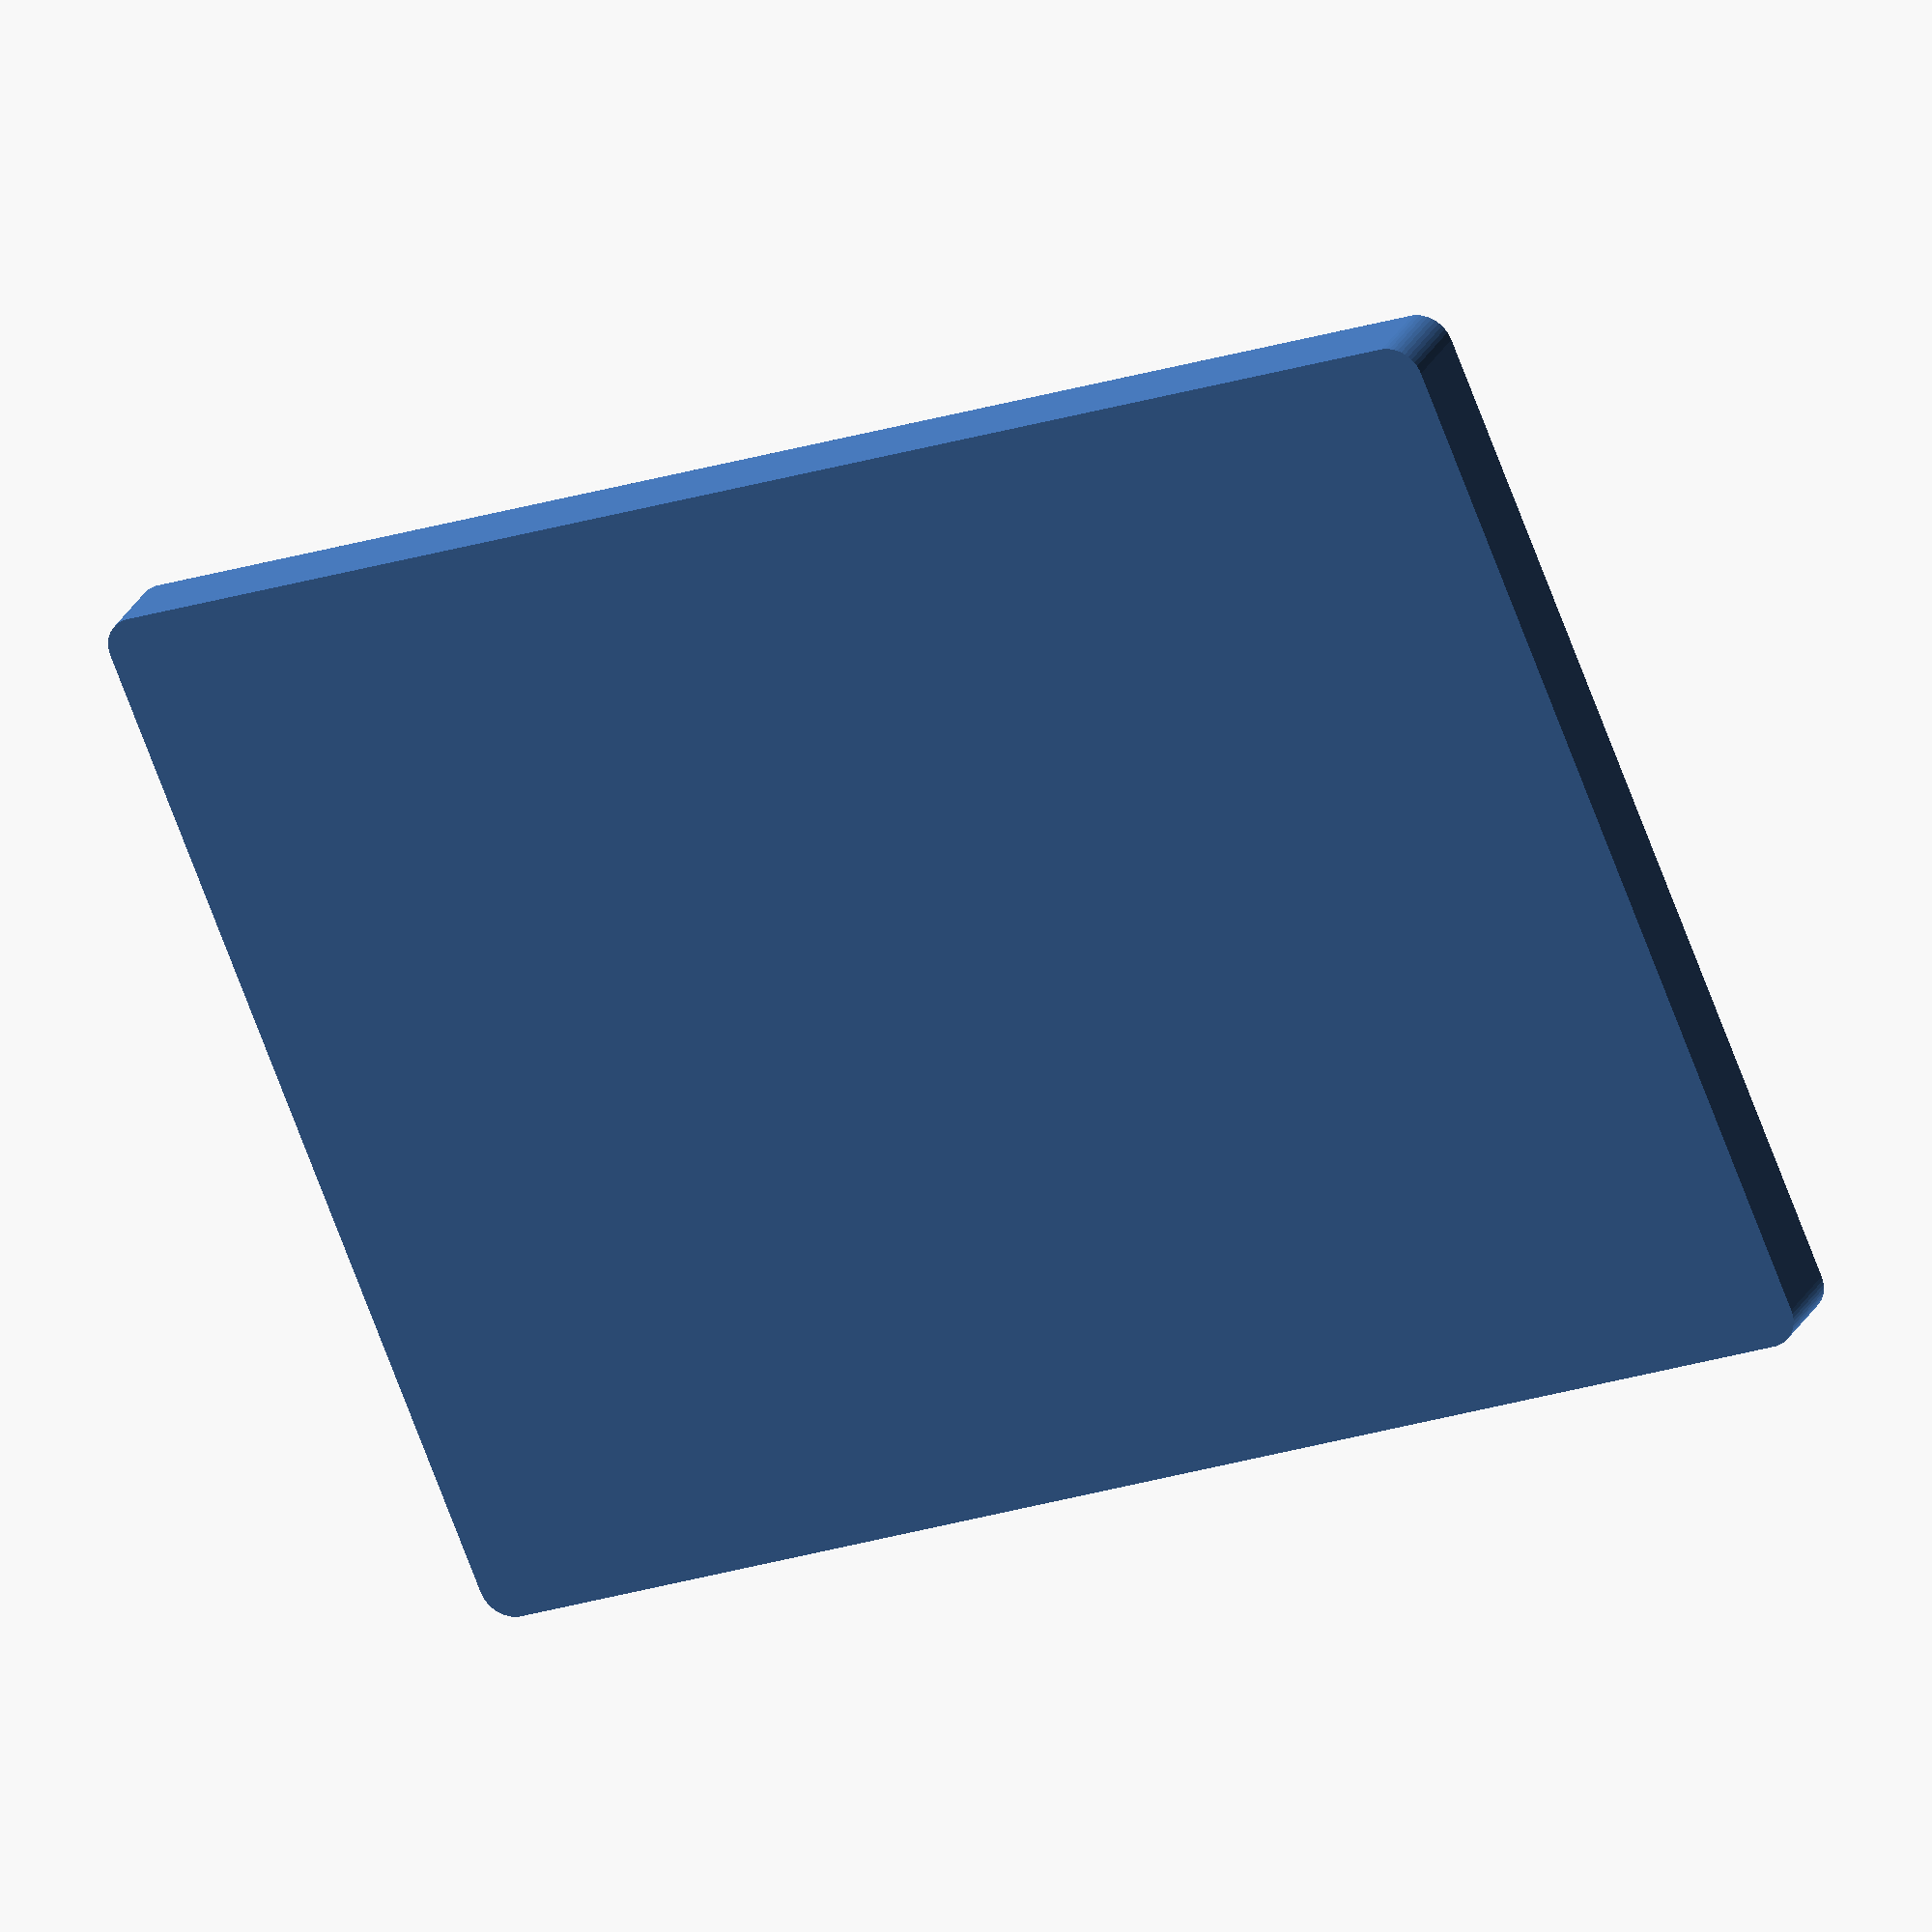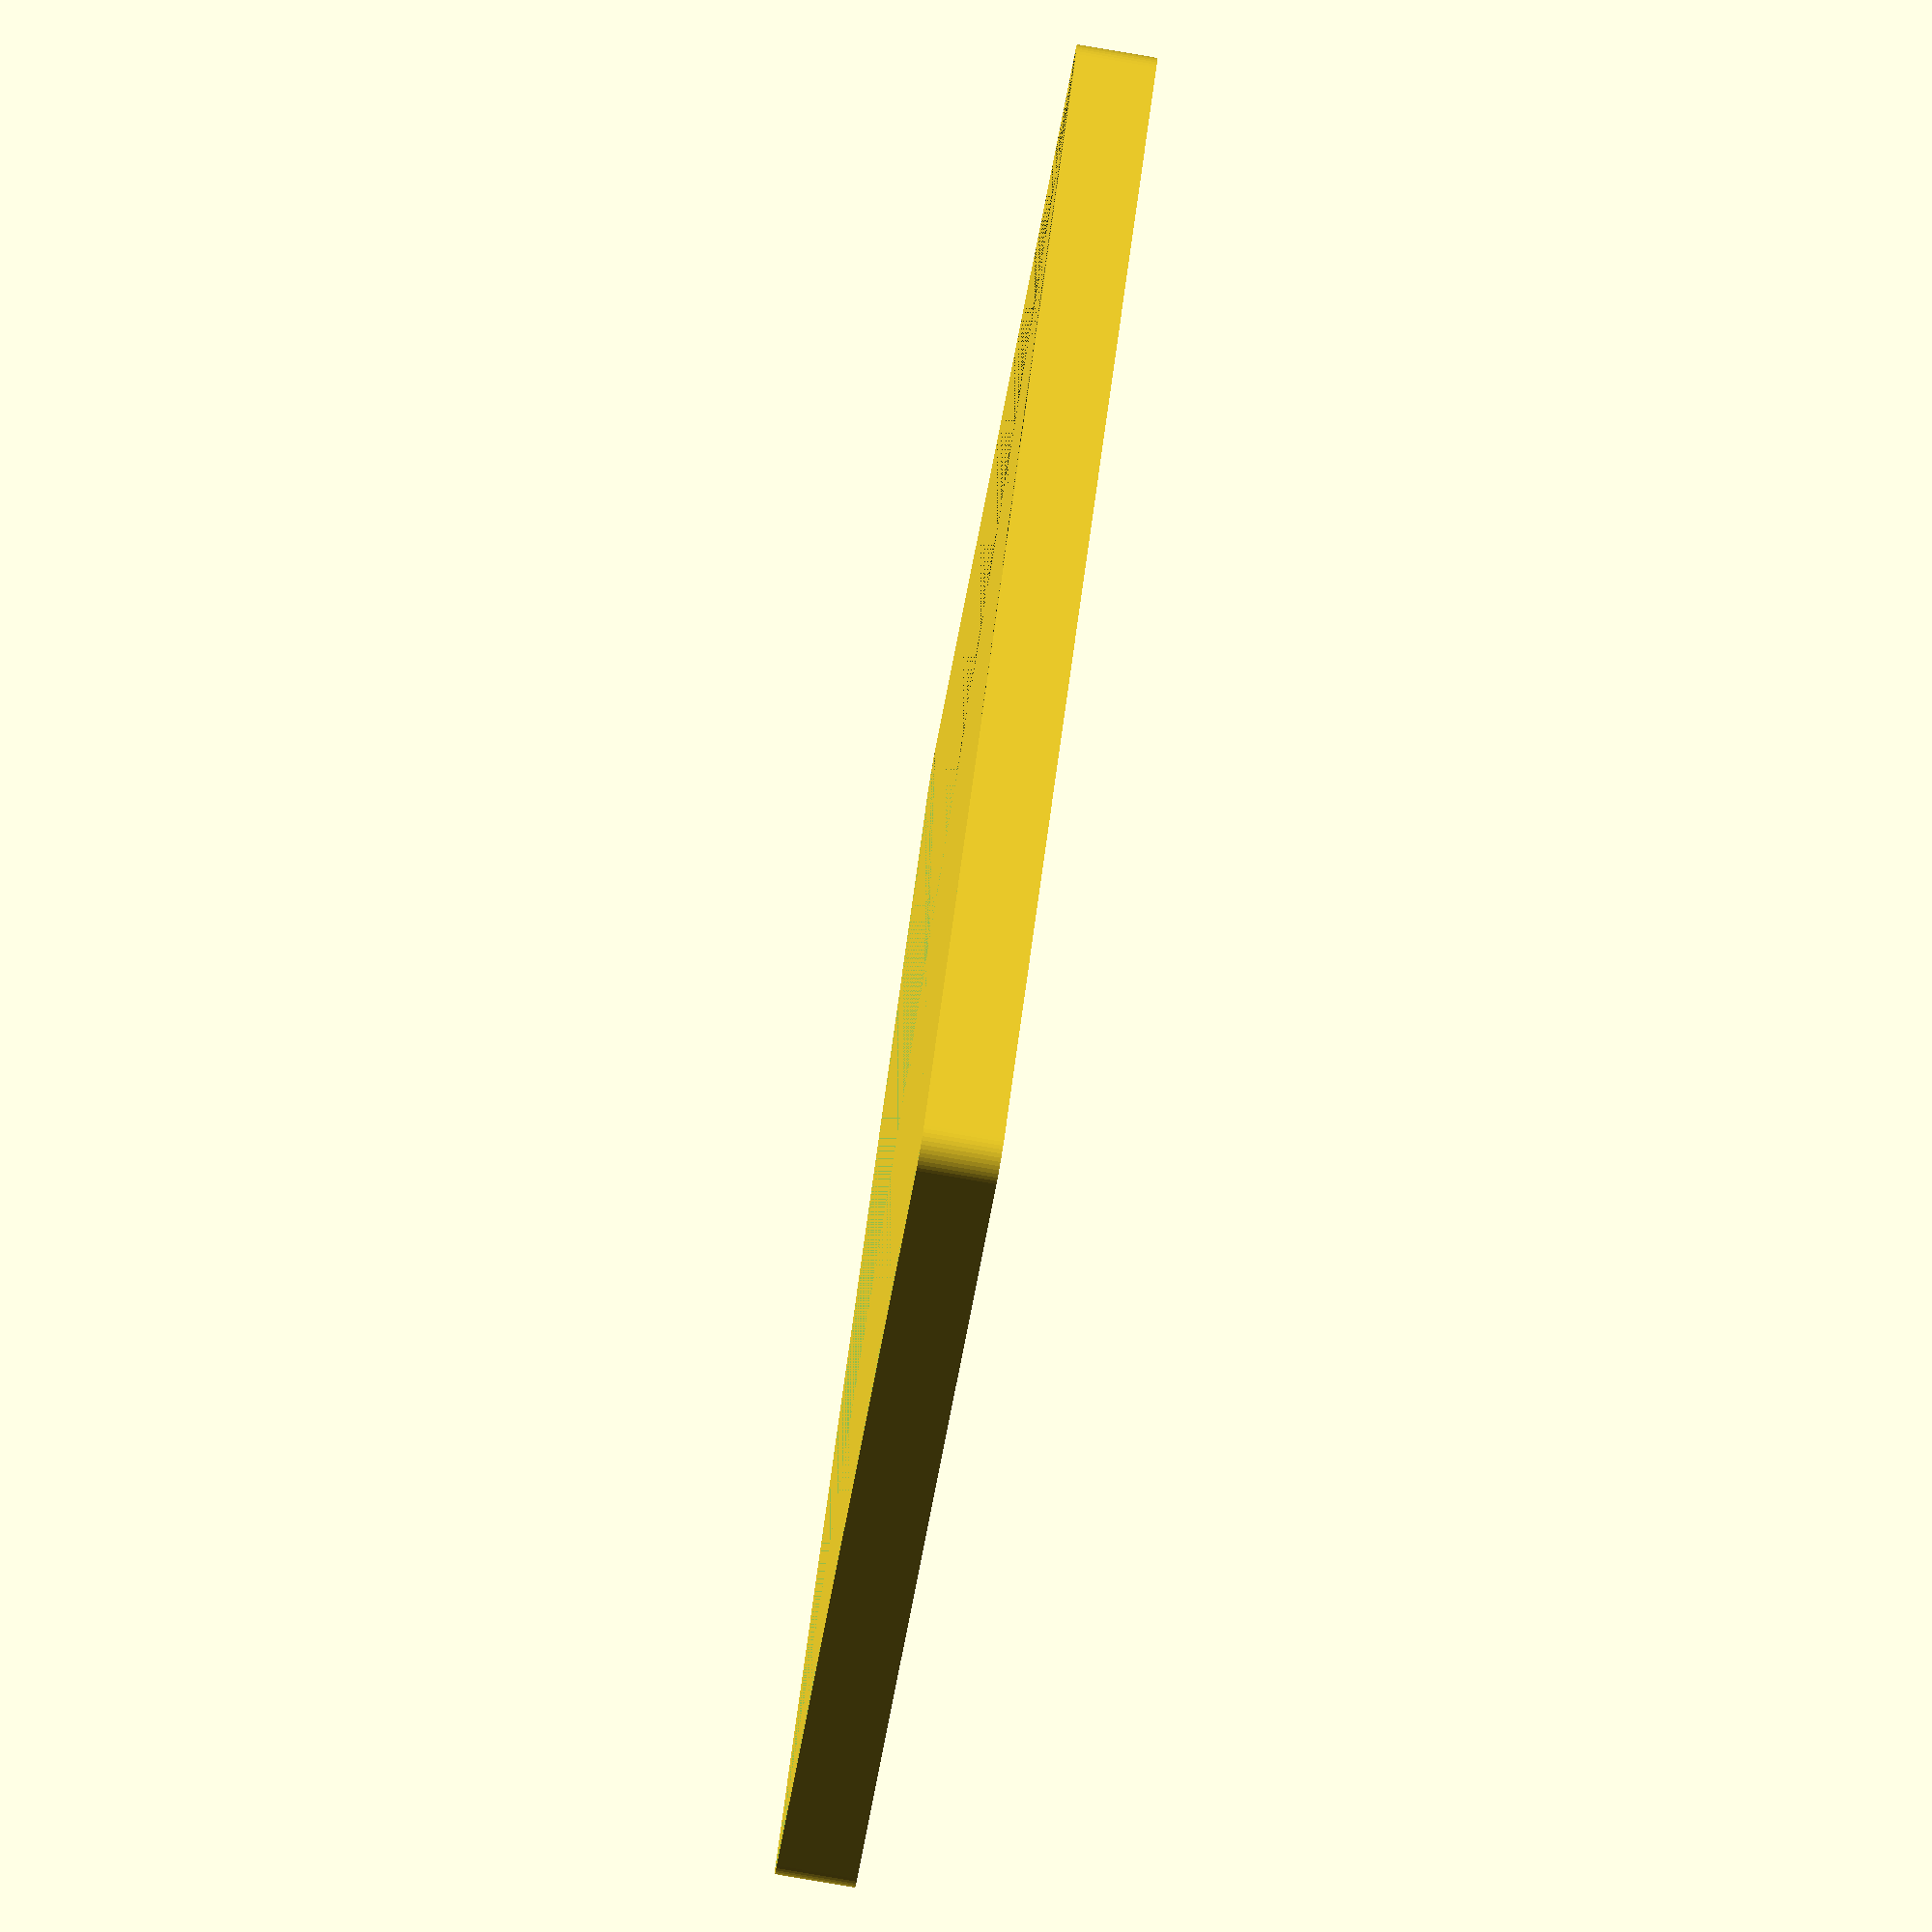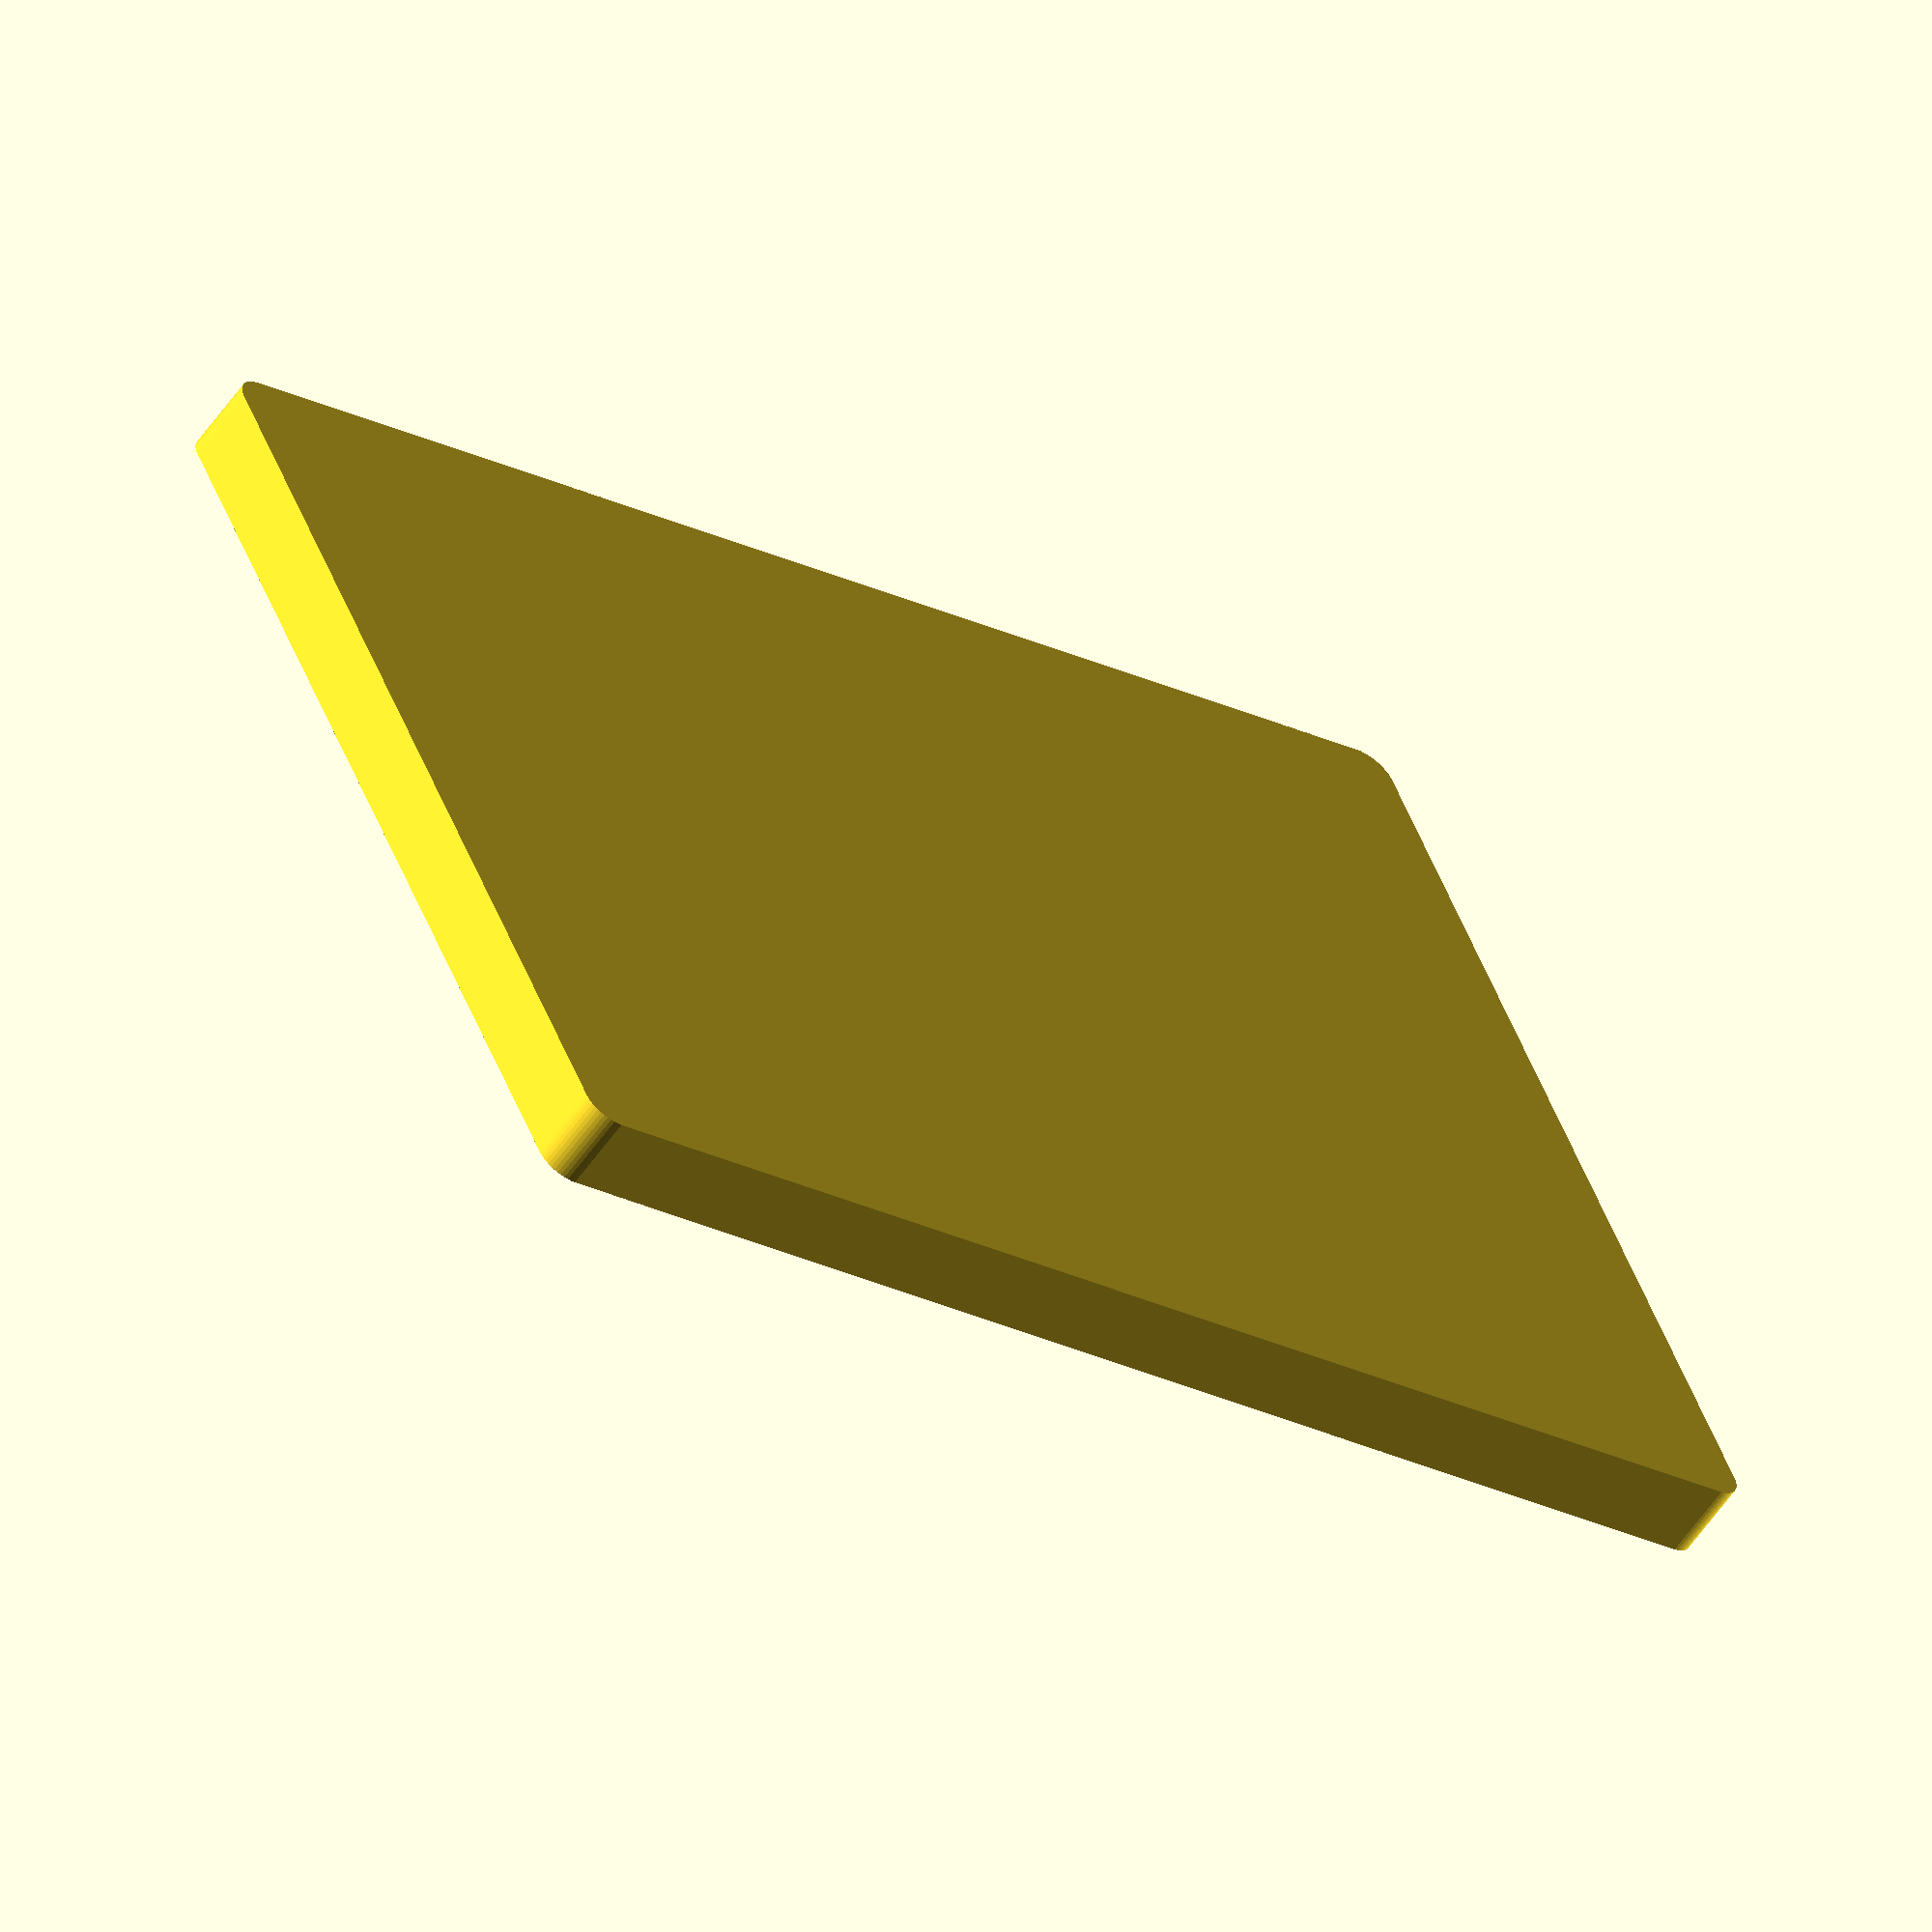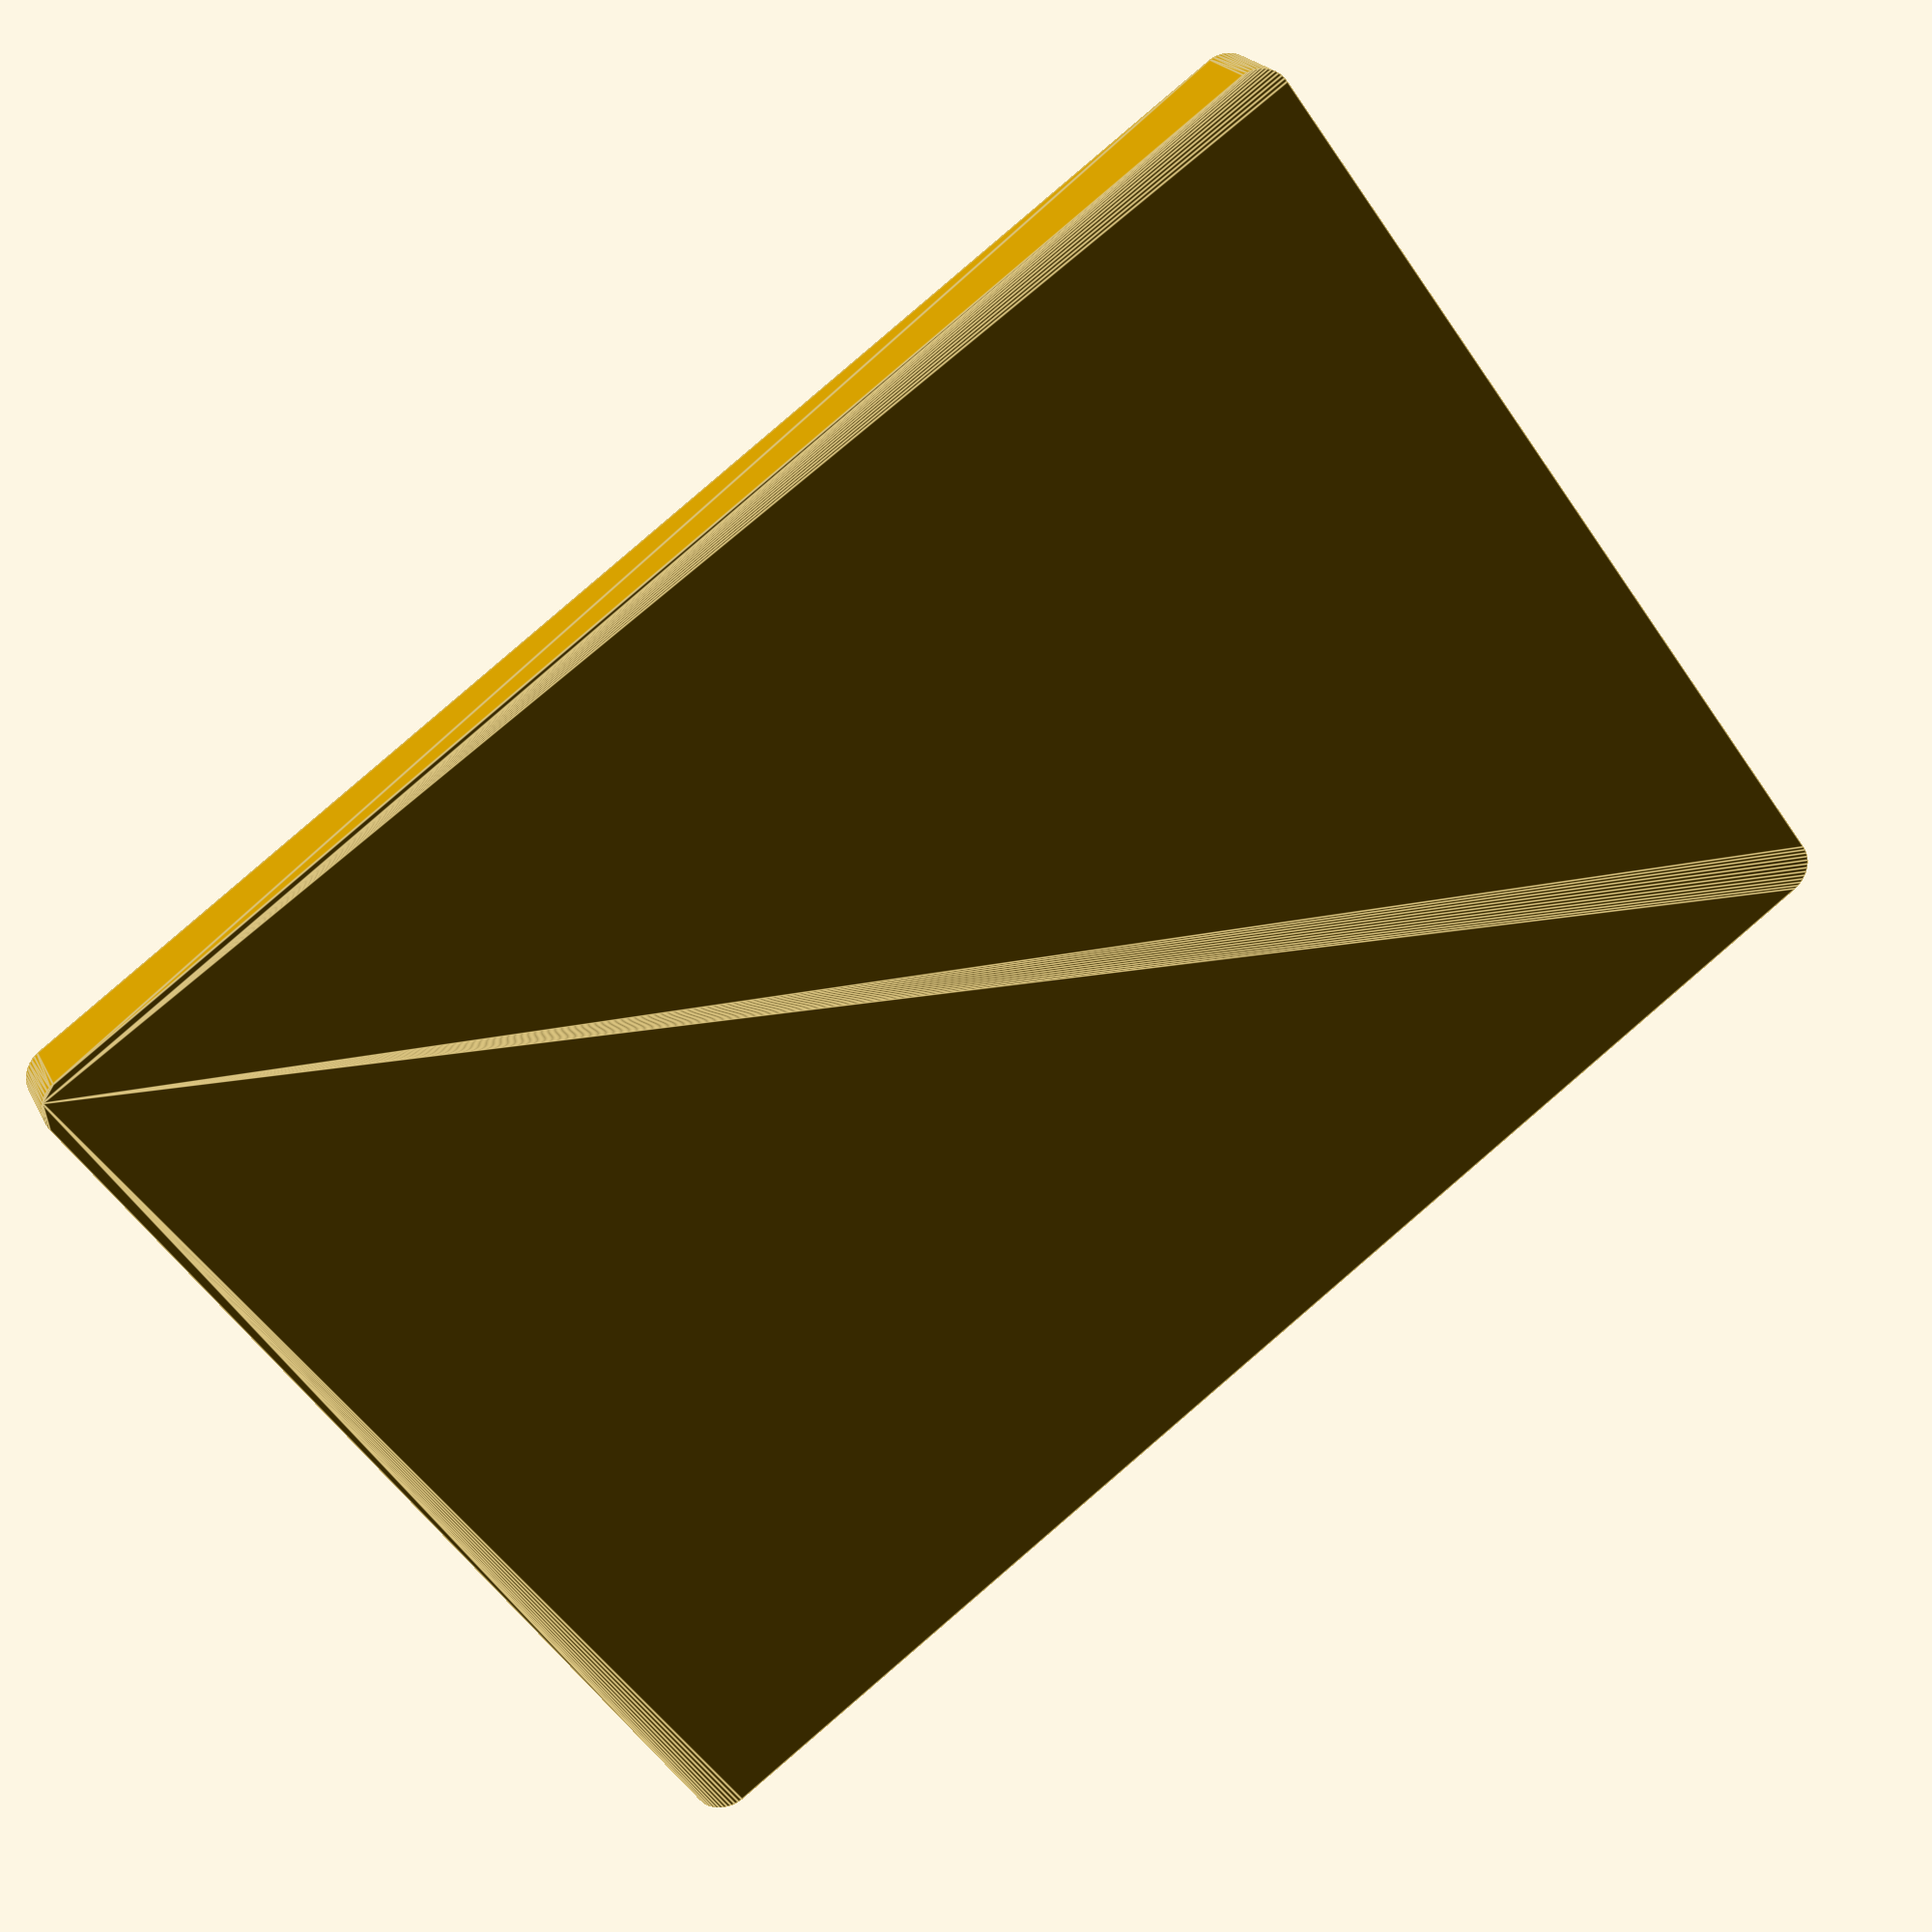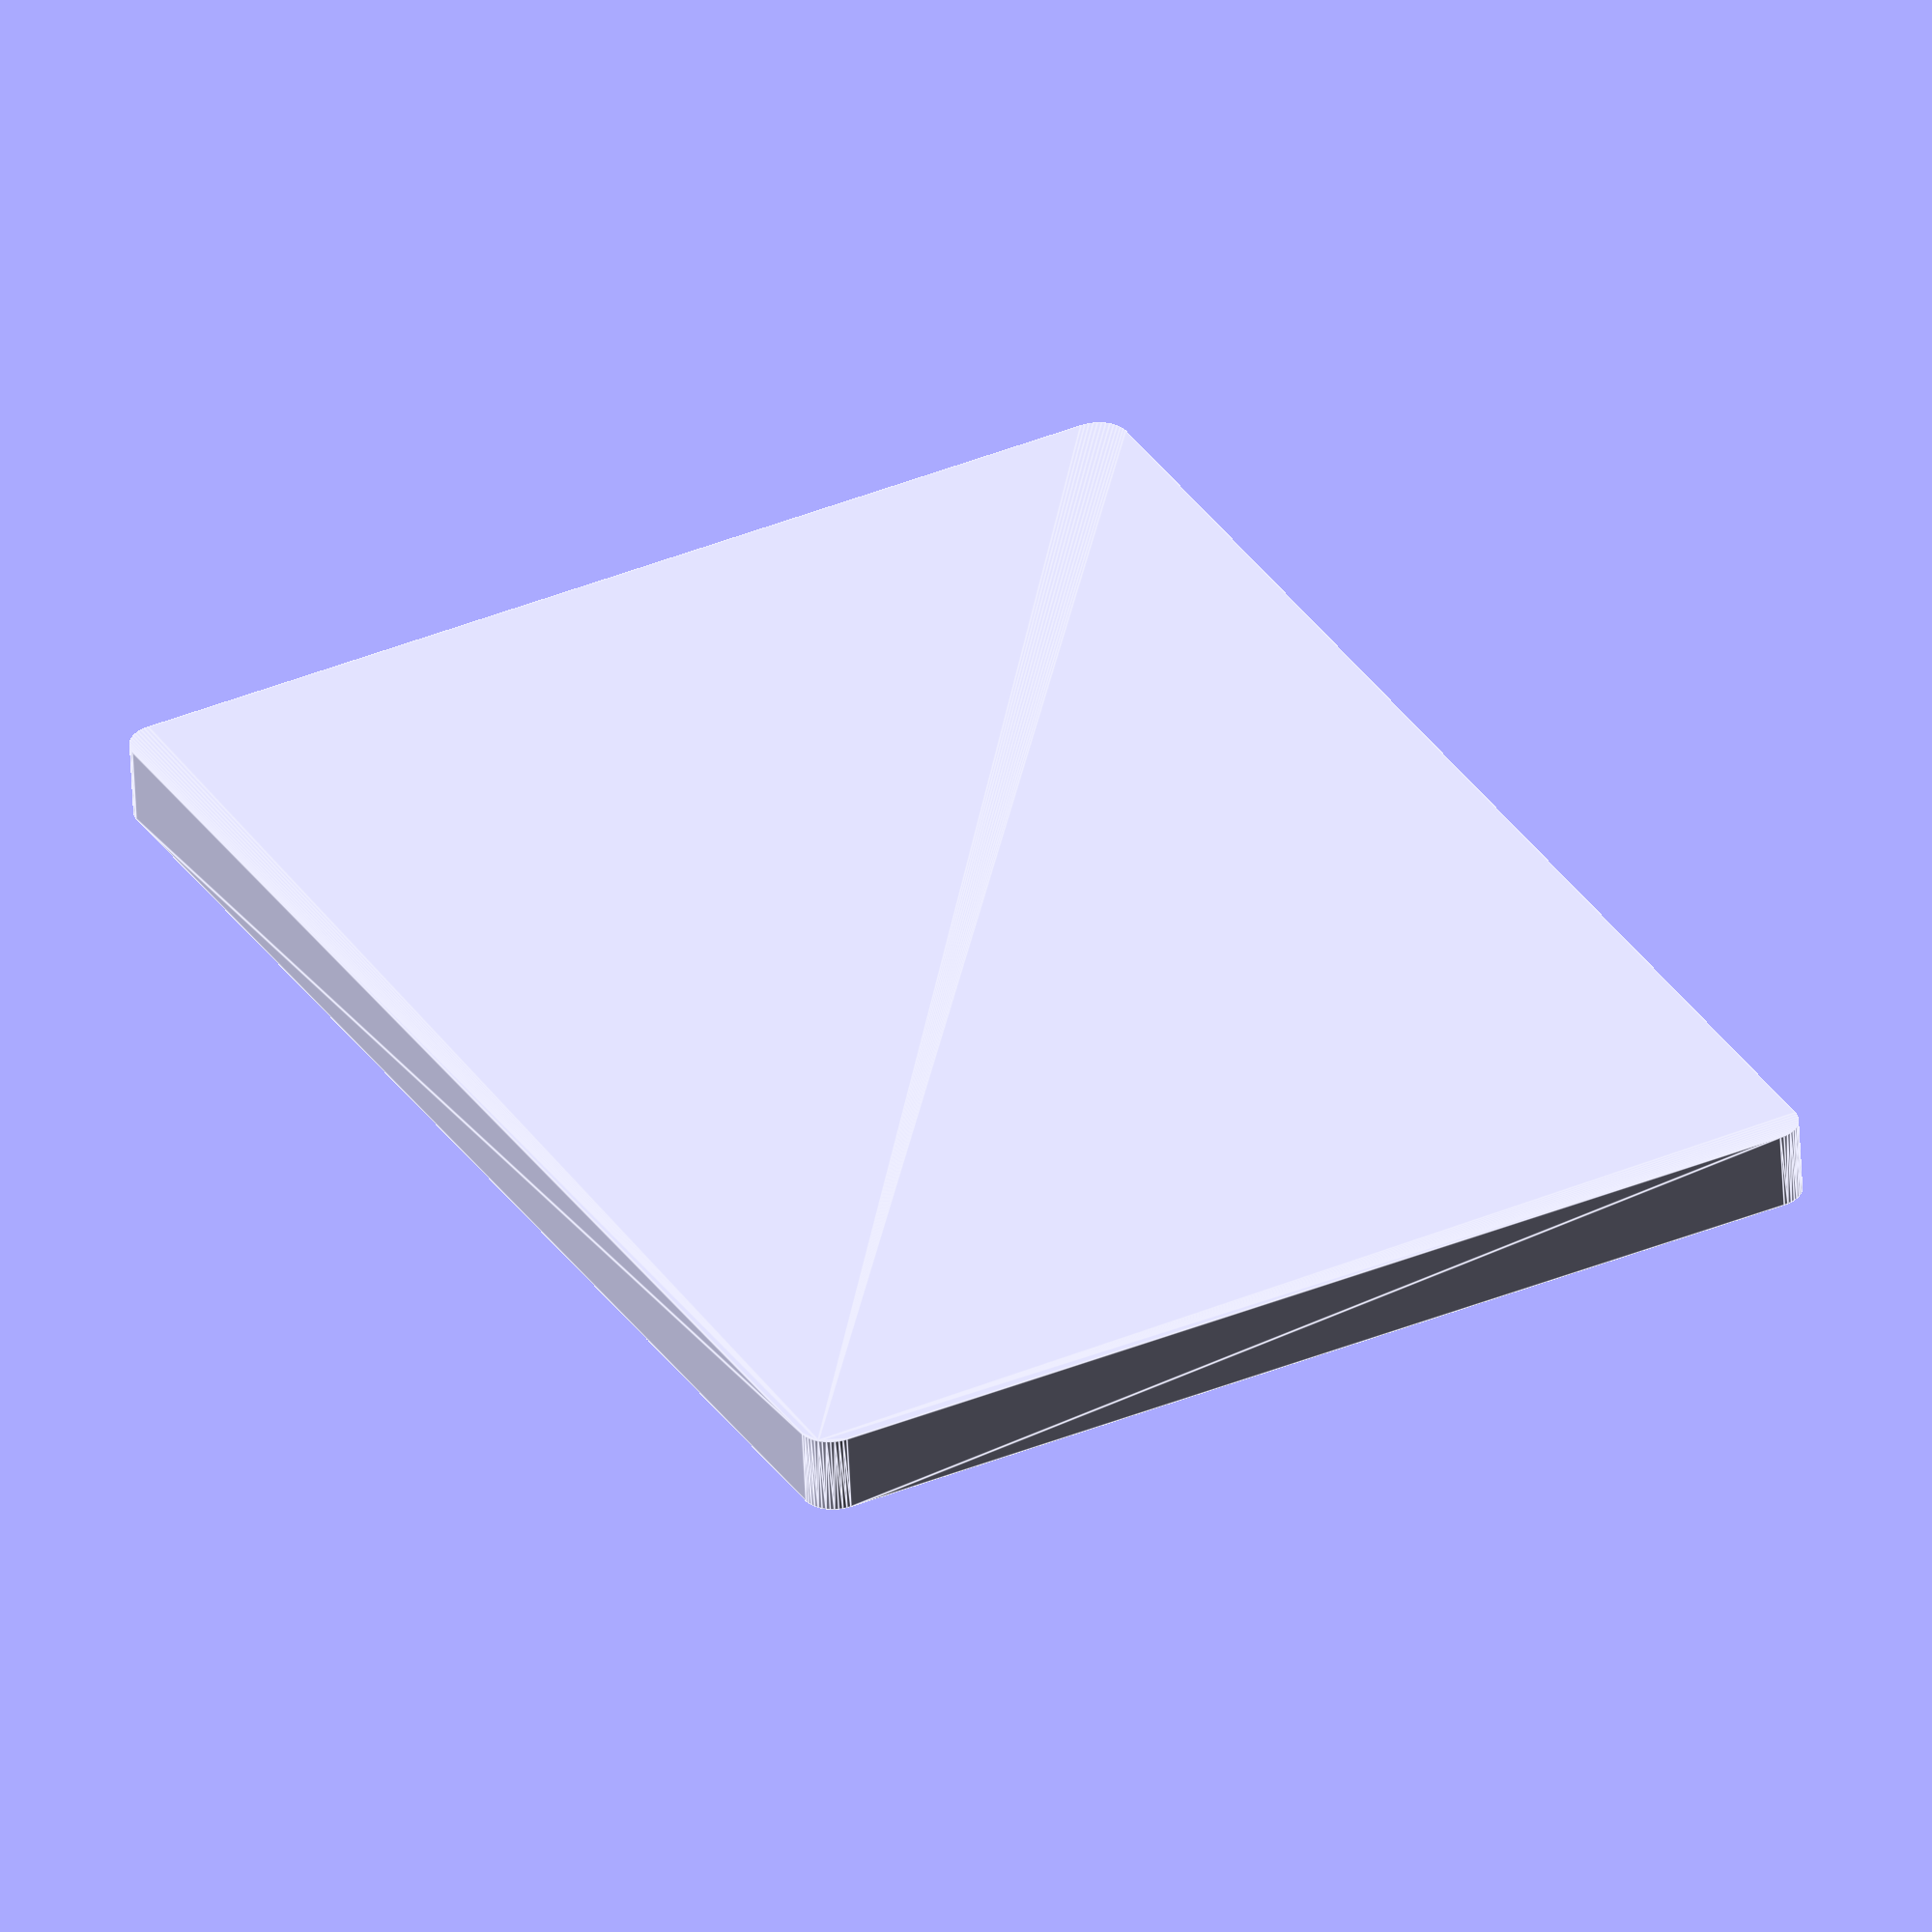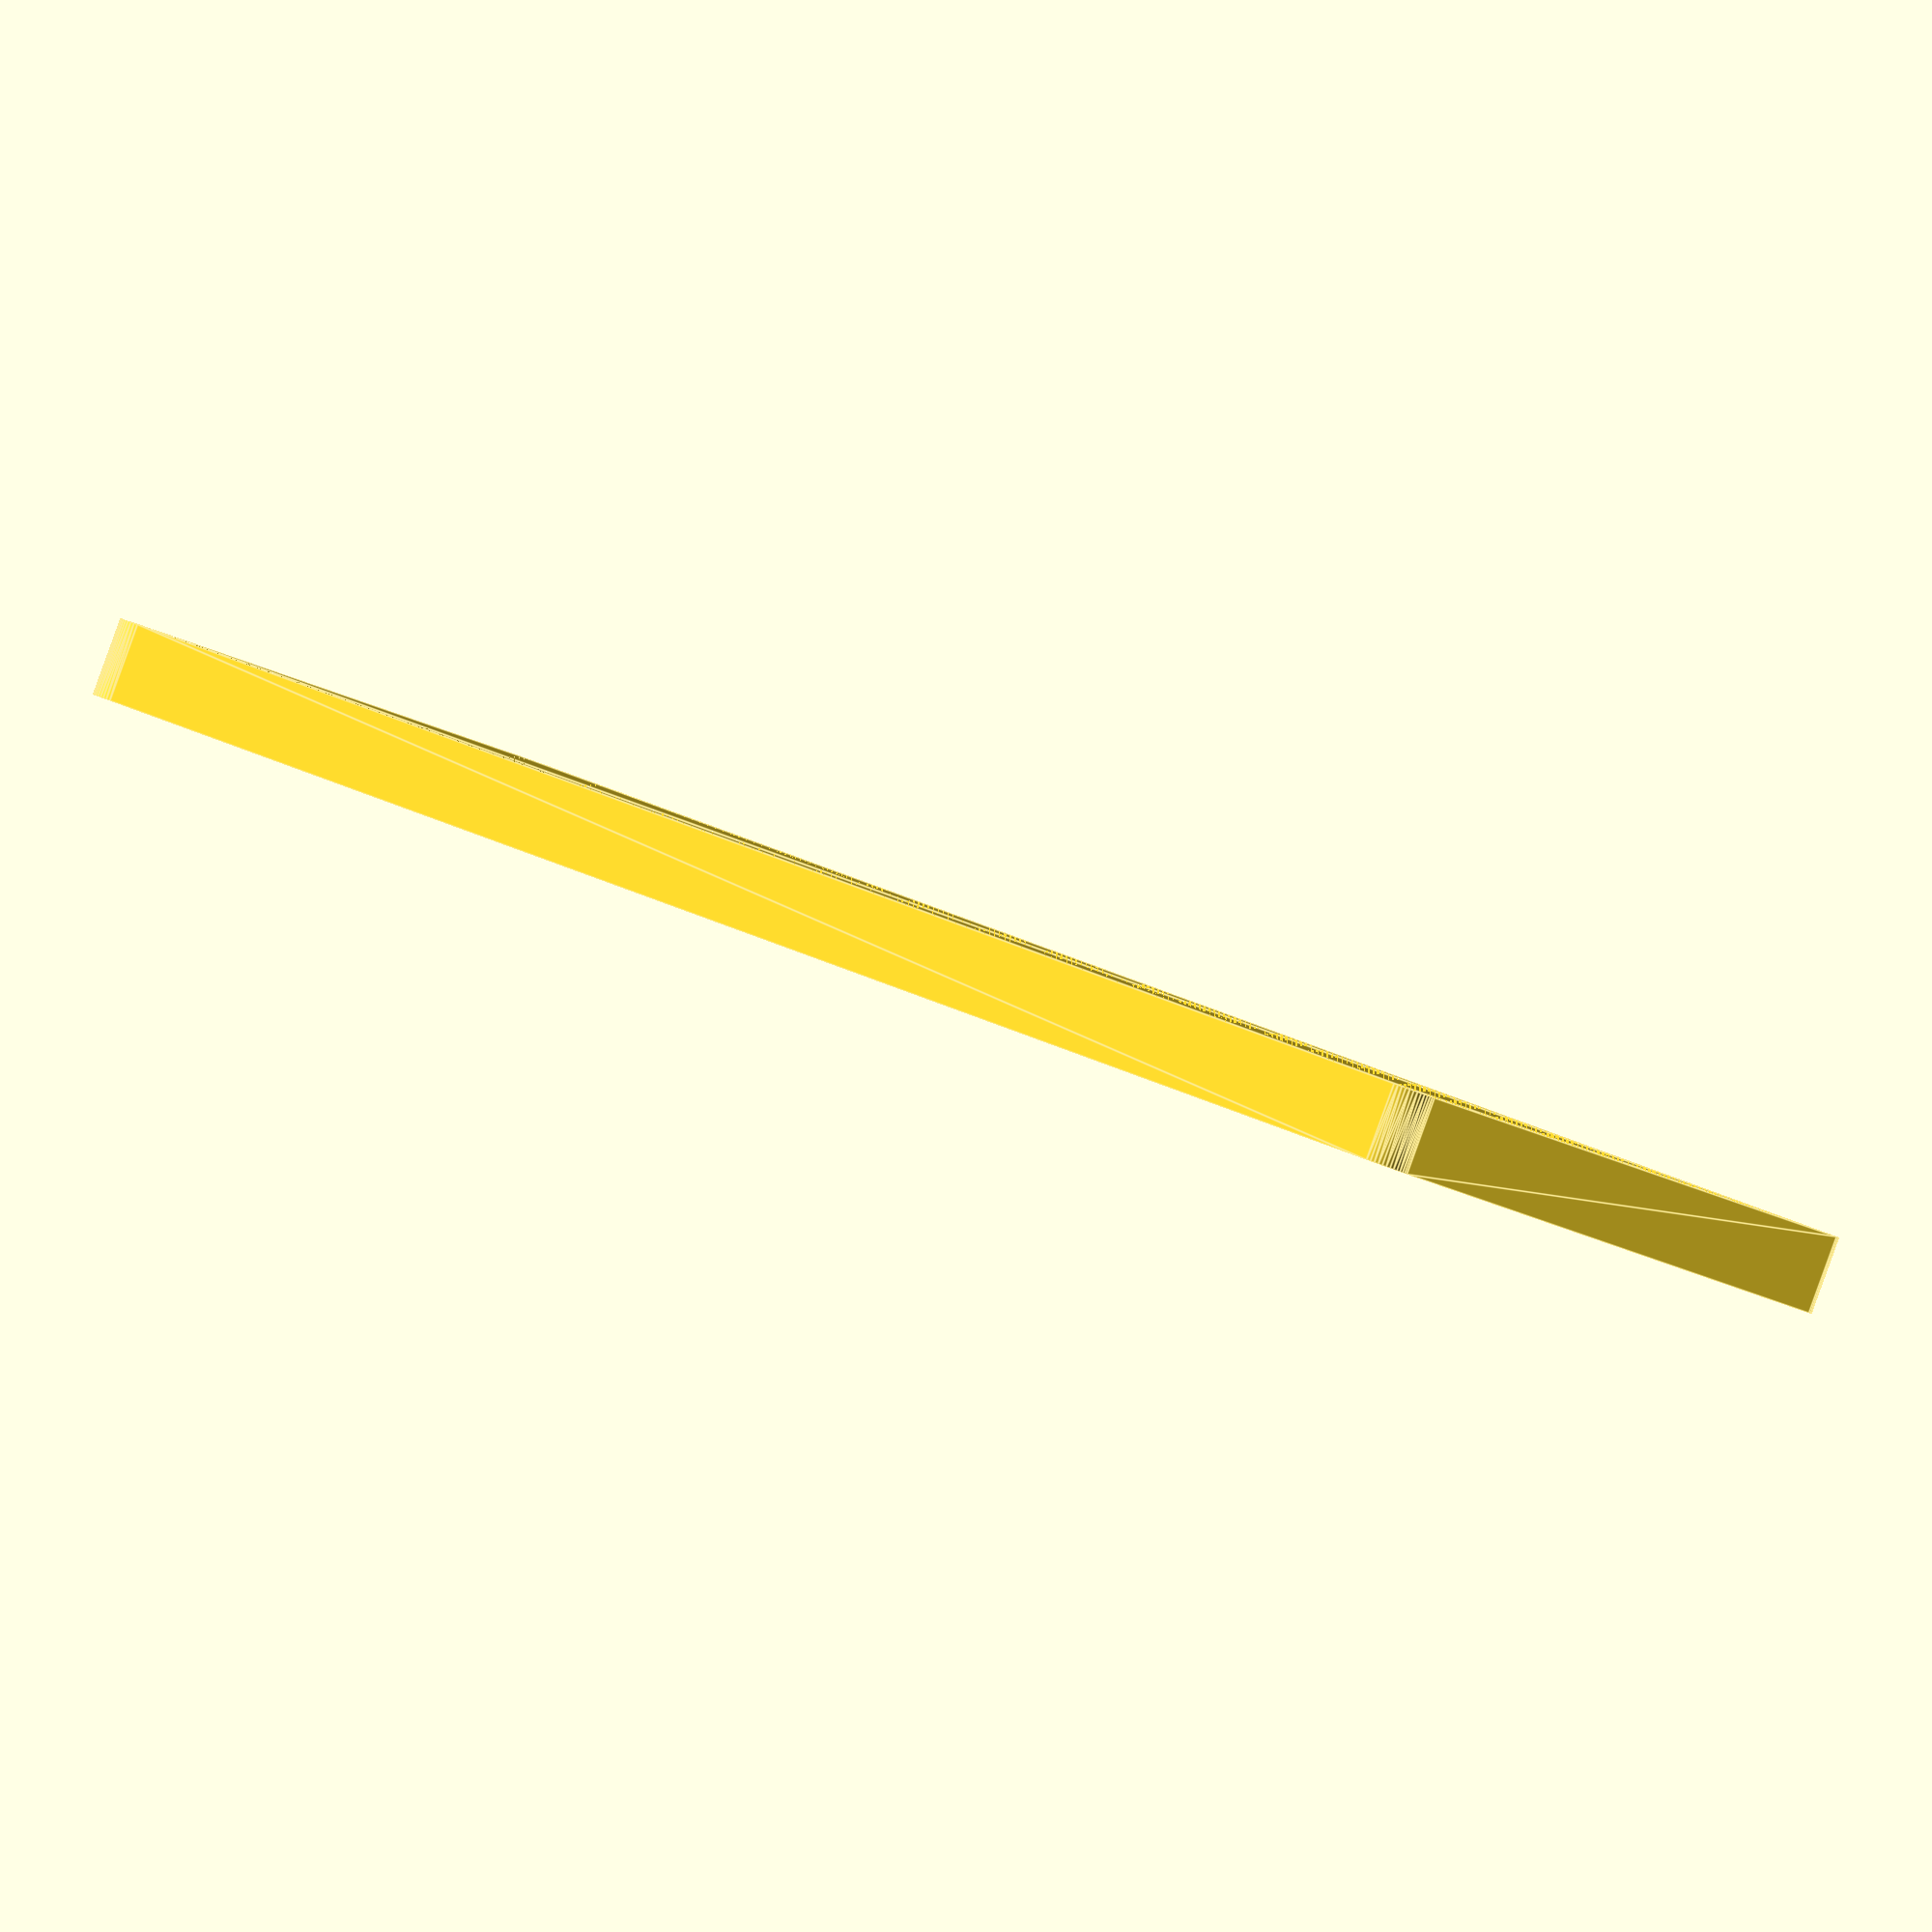
<openscad>
$fn = 50;


difference() {
	union() {
		hull() {
			translate(v = [-107.5000000000, 77.5000000000, 0]) {
				cylinder(h = 12, r = 5);
			}
			translate(v = [107.5000000000, 77.5000000000, 0]) {
				cylinder(h = 12, r = 5);
			}
			translate(v = [-107.5000000000, -77.5000000000, 0]) {
				cylinder(h = 12, r = 5);
			}
			translate(v = [107.5000000000, -77.5000000000, 0]) {
				cylinder(h = 12, r = 5);
			}
		}
	}
	union() {
		translate(v = [0, 0, 2]) {
			hull() {
				translate(v = [-107.5000000000, 77.5000000000, 0]) {
					cylinder(h = 10, r = 4);
				}
				translate(v = [107.5000000000, 77.5000000000, 0]) {
					cylinder(h = 10, r = 4);
				}
				translate(v = [-107.5000000000, -77.5000000000, 0]) {
					cylinder(h = 10, r = 4);
				}
				translate(v = [107.5000000000, -77.5000000000, 0]) {
					cylinder(h = 10, r = 4);
				}
			}
		}
	}
}
</openscad>
<views>
elev=333.4 azim=202.3 roll=201.9 proj=o view=solid
elev=260.3 azim=308.1 roll=99.7 proj=o view=wireframe
elev=59.4 azim=203.4 roll=145.0 proj=o view=solid
elev=158.4 azim=215.9 roll=20.5 proj=p view=edges
elev=56.9 azim=117.3 roll=182.8 proj=o view=edges
elev=89.6 azim=24.0 roll=340.1 proj=o view=edges
</views>
